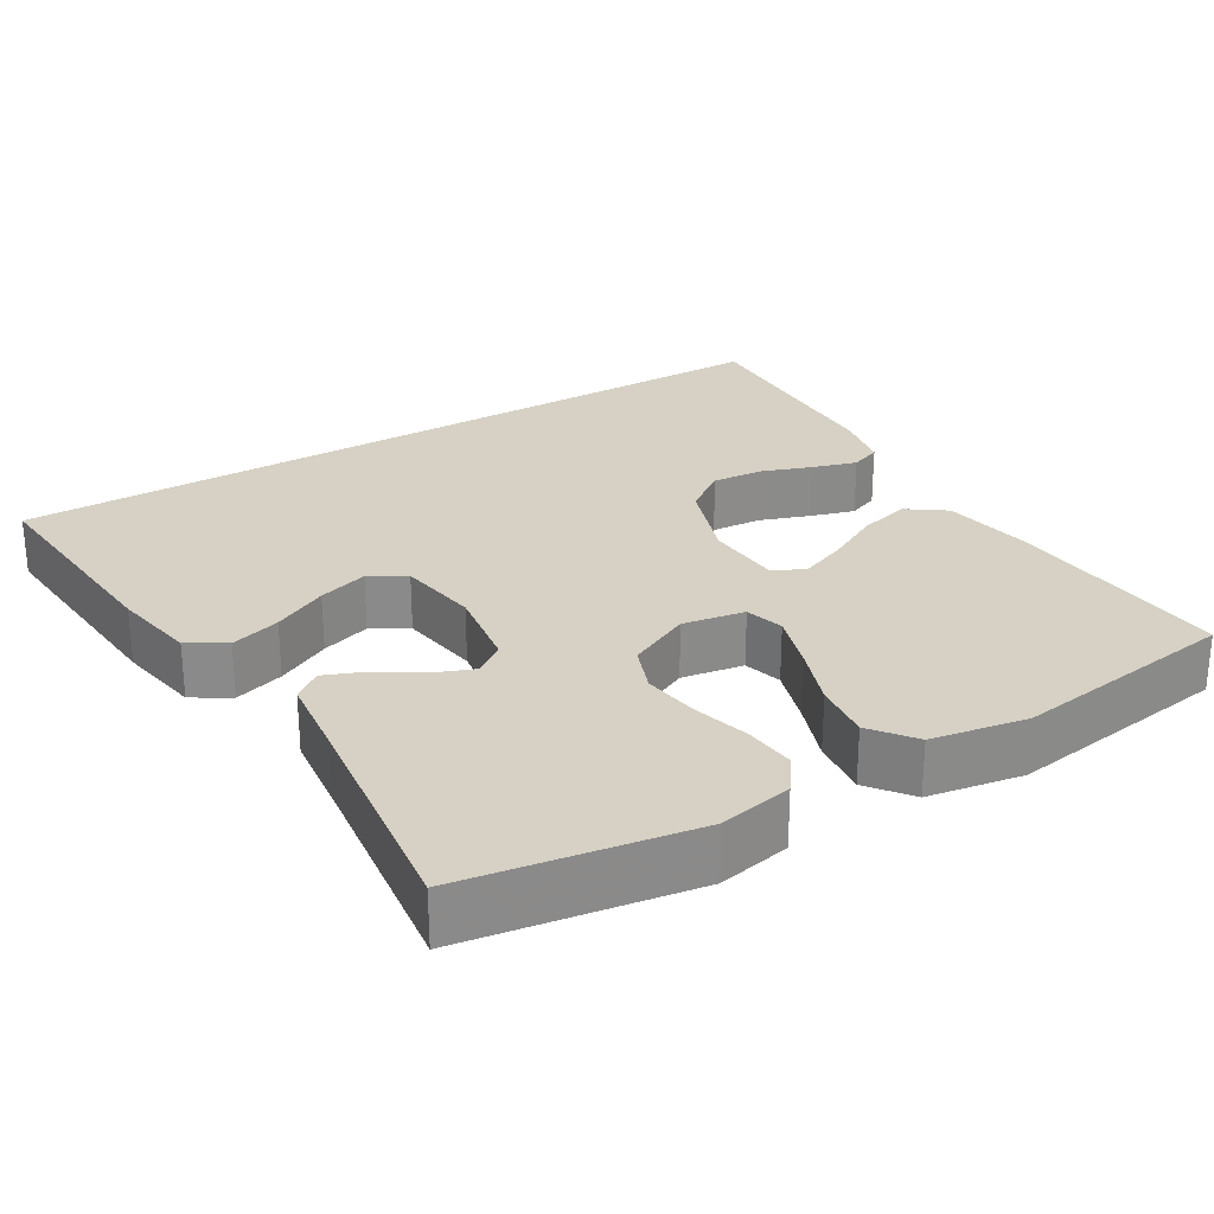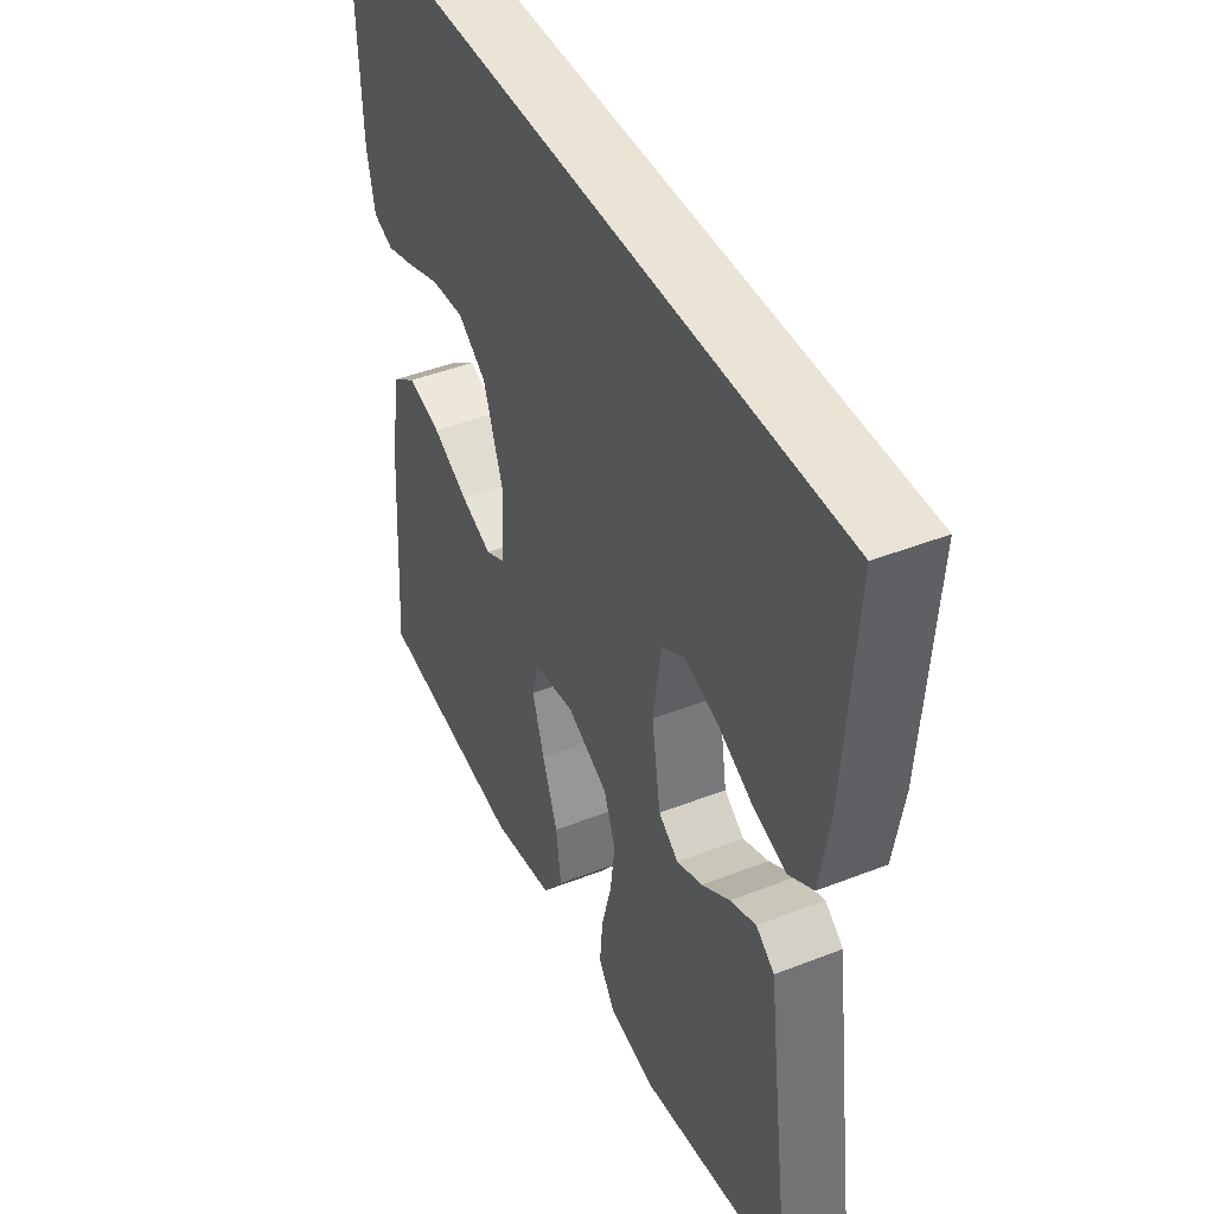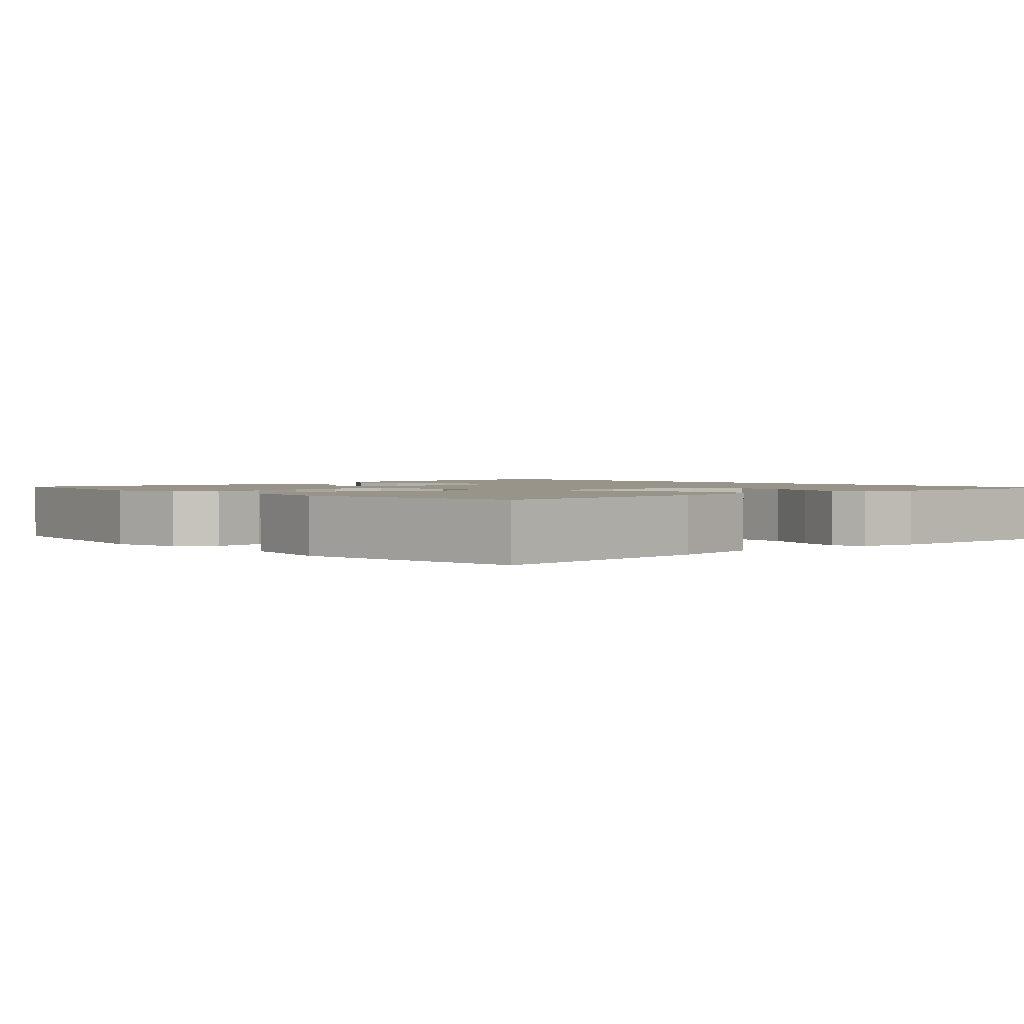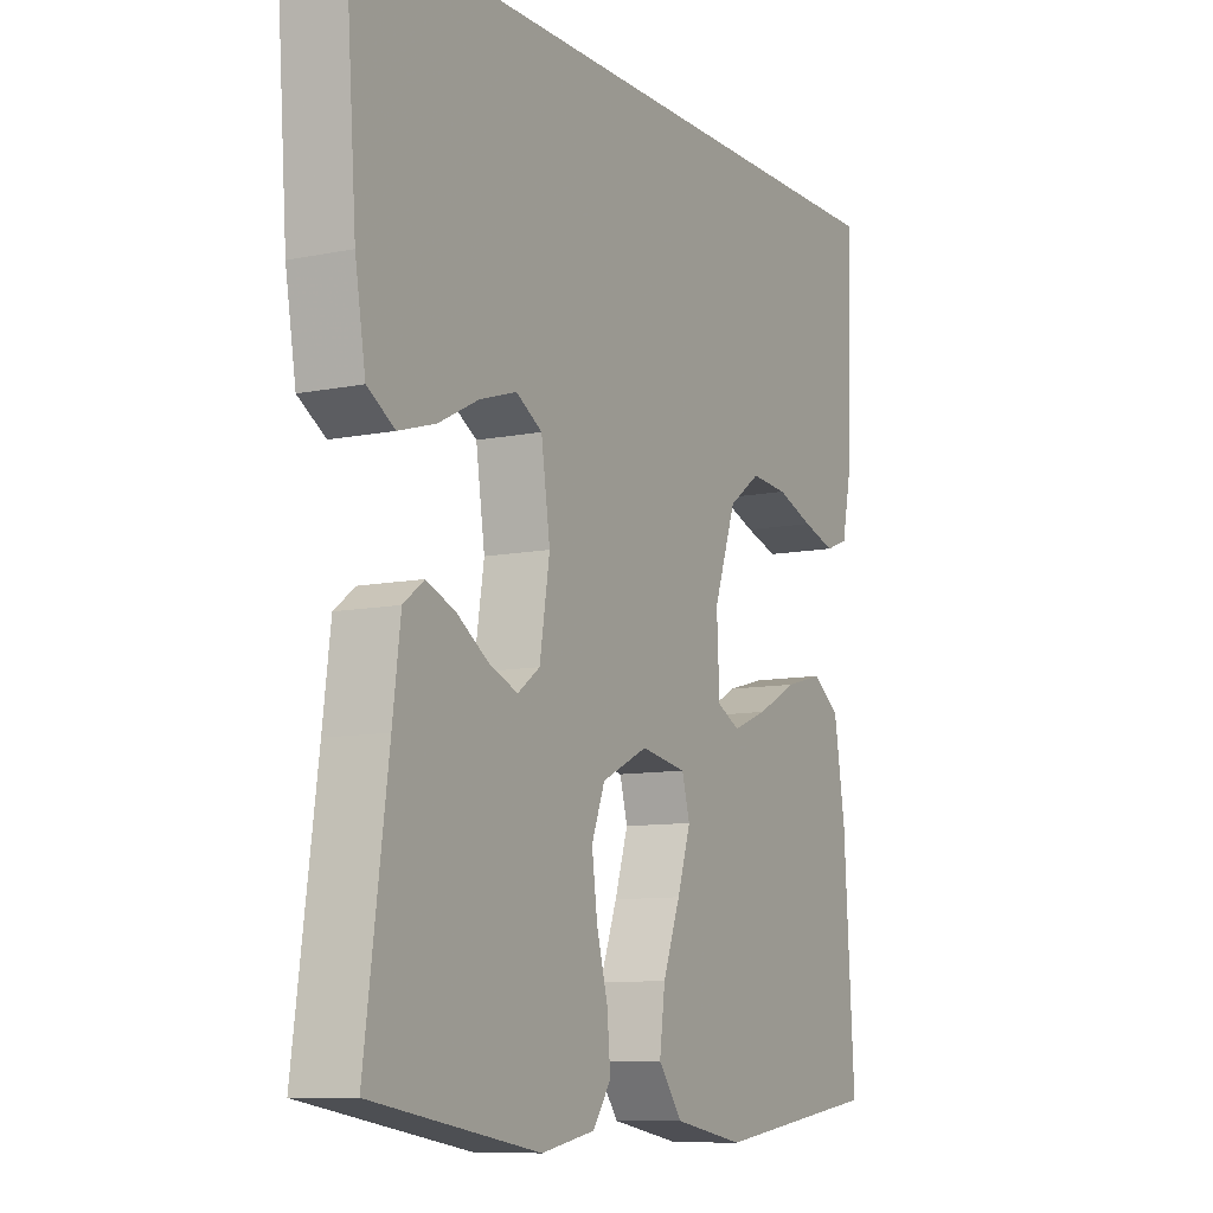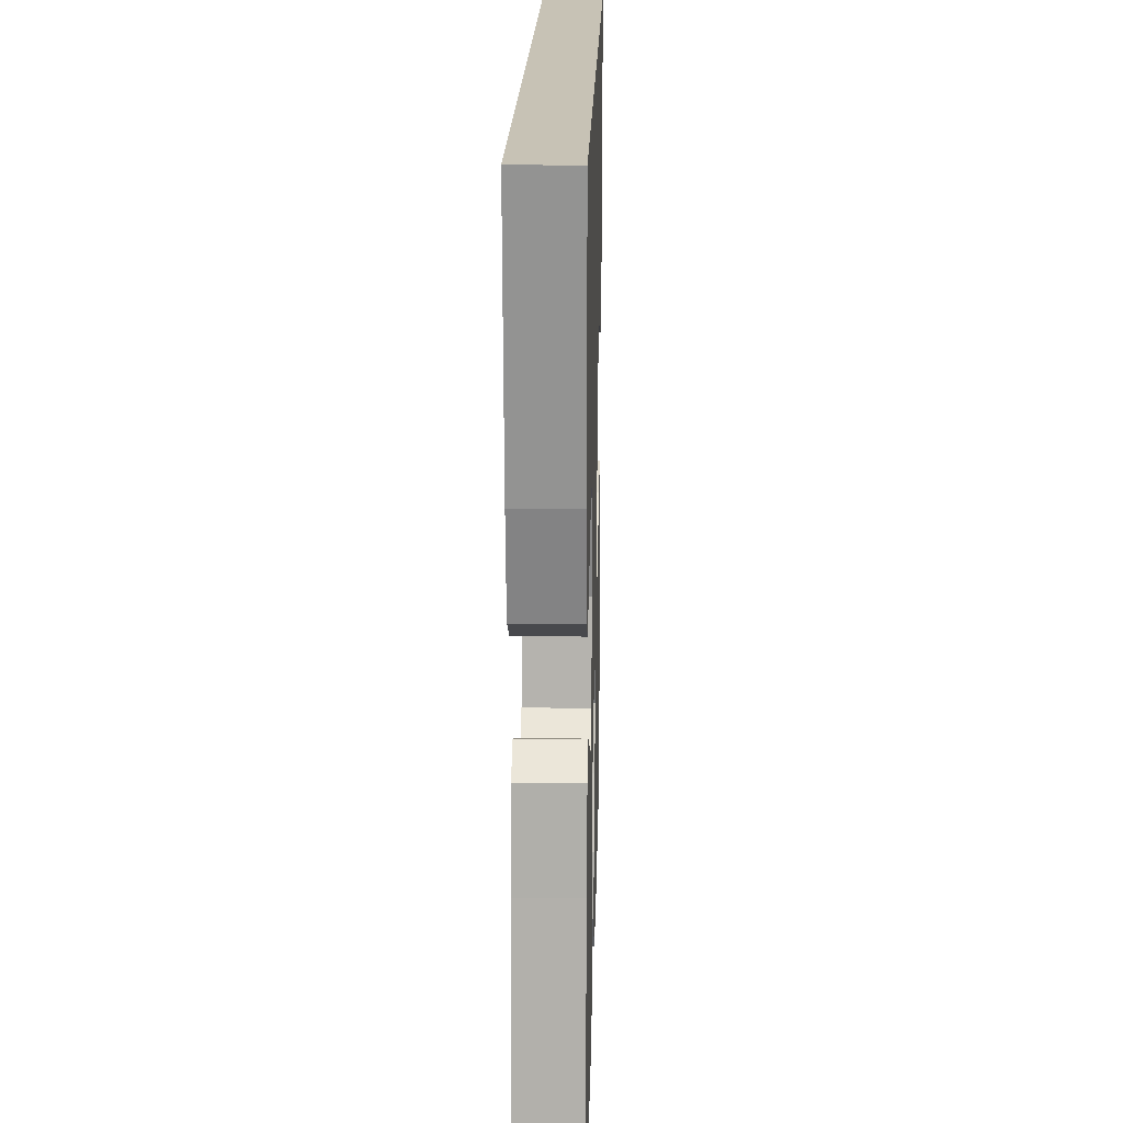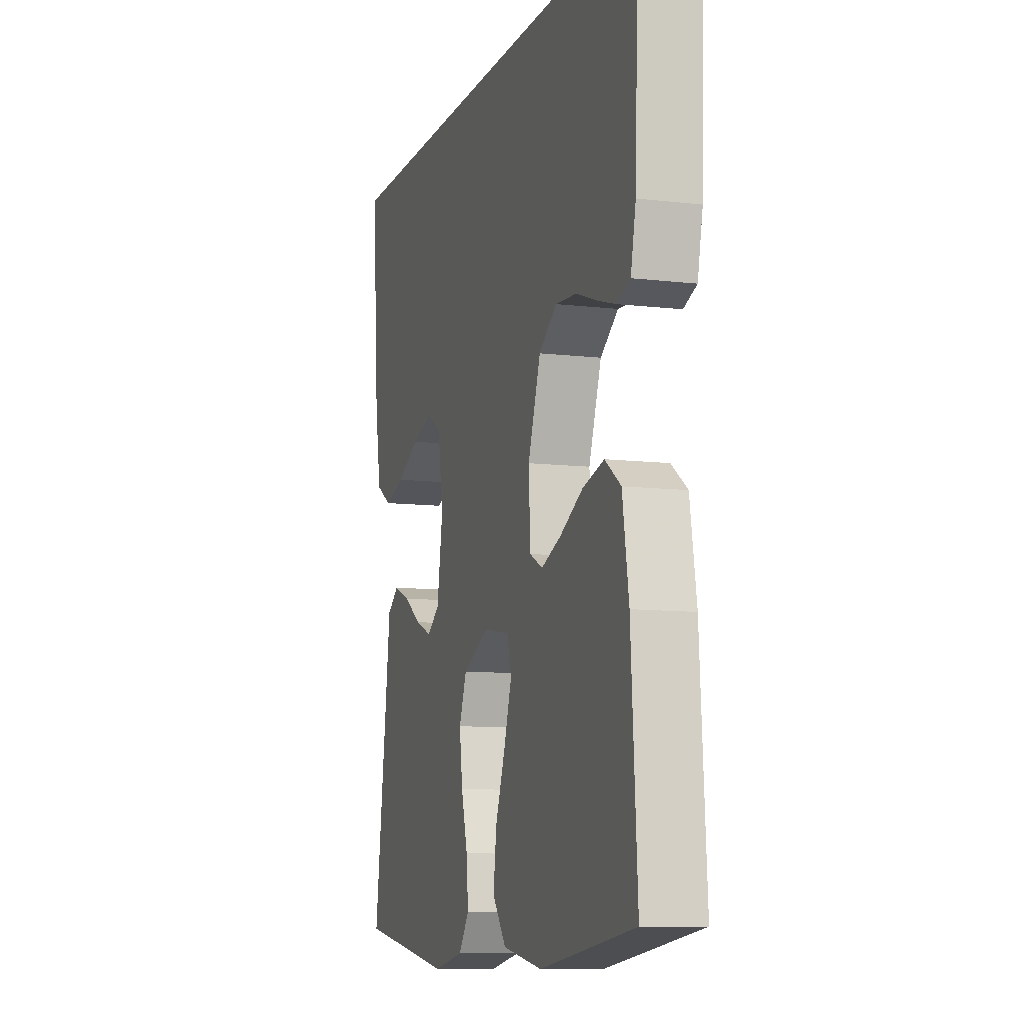
<metadata>
{"format":"obj","ext":"obj","renderer":"f3d","projection":"perspective","resolution":1024,"background":"white","views":[{"elev":26.6,"azim":148.7,"up":"+Y"},{"elev":43.7,"azim":65.2,"up":"+Z"},{"elev":1.8,"azim":-132.8,"up":"+Y"},{"elev":-9.6,"azim":118.1,"up":"+Z"},{"elev":19.0,"azim":91.5,"up":"+Z"},{"elev":-9.6,"azim":-107.2,"up":"+Z"}]}
</metadata>
<code>
v -0.521 0.07 0.5
v 0.547 0.07 0.5
v 0.525 0.07 0.2
v 0.506 0.07 0.088
v 0.457 0.07 0.058
v 0.391 0.07 0.078
v 0.319 0.07 0.115
v 0.253 0.07 0.136
v 0.206 0.07 0.108
v 0.19 0.07 0
v 0.208 0.07 -0.112
v 0.248 0.07 -0.141
v 0.3 0.07 -0.12
v 0.356 0.07 -0.083
v 0.408 0.07 -0.062
v 0.445 0.07 -0.09
v 0.459 0.07 -0.2
v 0.5 0.07 -0.5
v 0.2 0.07 -0.548
v 0.104 0.07 -0.529
v 0.071 0.07 -0.482
v 0.077 0.07 -0.415
v 0.097 0.07 -0.34
v 0.107 0.07 -0.266
v 0.083 0.07 -0.204
v 0 0.07 -0.164
v -0.082 0.07 -0.178
v -0.096 0.07 -0.229
v -0.072 0.07 -0.304
v -0.041 0.07 -0.387
v -0.031 0.07 -0.464
v -0.074 0.07 -0.521
v -0.2 0.07 -0.543
v -0.5 0.07 -0.5
v -0.481 0.07 -0.2
v -0.461 0.07 -0.077
v -0.411 0.07 -0.041
v -0.343 0.07 -0.059
v -0.271 0.07 -0.097
v -0.208 0.07 -0.122
v -0.167 0.07 -0.101
v -0.162 0.07 0
v -0.202 0.07 0.114
v -0.259 0.07 0.155
v -0.326 0.07 0.15
v -0.392 0.07 0.126
v -0.451 0.07 0.108
v -0.492 0.07 0.124
v -0.508 0.07 0.2
v -0.521 0 0.5
v 0.547 0 0.5
v 0.525 0 0.2
v 0.506 0 0.088
v 0.457 0 0.058
v 0.391 0 0.078
v 0.319 0 0.115
v 0.253 0 0.136
v 0.206 0 0.108
v 0.19 0 0
v 0.208 0 -0.112
v 0.248 0 -0.141
v 0.3 0 -0.12
v 0.356 0 -0.083
v 0.408 0 -0.062
v 0.445 0 -0.09
v 0.459 0 -0.2
v 0.5 0 -0.5
v 0.2 0 -0.548
v 0.104 0 -0.529
v 0.071 0 -0.482
v 0.077 0 -0.415
v 0.097 0 -0.34
v 0.107 0 -0.266
v 0.083 0 -0.204
v 0 0 -0.164
v -0.082 0 -0.178
v -0.096 0 -0.229
v -0.072 0 -0.304
v -0.041 0 -0.387
v -0.031 0 -0.464
v -0.074 0 -0.521
v -0.2 0 -0.543
v -0.5 0 -0.5
v -0.481 0 -0.2
v -0.461 0 -0.077
v -0.411 0 -0.041
v -0.343 0 -0.059
v -0.271 0 -0.097
v -0.208 0 -0.122
v -0.167 0 -0.101
v -0.162 0 0
v -0.202 0 0.114
v -0.259 0 0.155
v -0.326 0 0.15
v -0.392 0 0.126
v -0.451 0 0.108
v -0.492 0 0.124
v -0.508 0 0.2
f 49 1 2
f 48 49 2
f 47 48 2
f 46 47 2
f 45 46 2
f 44 45 2
f 43 44 2 3
f 37 38 39
f 36 37 39
f 35 36 39
f 34 35 39
f 33 34 39
f 32 33 39
f 31 32 39
f 30 31 39
f 29 30 39
f 28 29 39 40
f 27 28 40 41
f 21 22 23
f 20 21 23
f 19 20 23
f 18 19 23
f 17 18 23
f 17 23 24
f 16 17 24
f 15 16 24
f 14 15 24
f 13 14 24
f 12 13 24
f 11 12 24 25
f 5 6 7
f 4 5 7
f 3 4 7
f 3 7 8
f 43 3 8
f 42 43 8 9
f 42 9 10
f 41 42 10
f 27 41 10
f 26 27 10
f 10 11 25 26
f 51 50 98
f 51 98 97
f 51 97 96
f 51 96 95
f 51 95 94
f 51 94 93
f 52 51 93 92
f 88 87 86
f 88 86 85
f 88 85 84
f 88 84 83
f 88 83 82
f 88 82 81
f 88 81 80
f 88 80 79
f 88 79 78
f 89 88 78 77
f 90 89 77 76
f 72 71 70
f 72 70 69
f 72 69 68
f 72 68 67
f 72 67 66
f 73 72 66
f 73 66 65
f 73 65 64
f 73 64 63
f 73 63 62
f 73 62 61
f 74 73 61 60
f 56 55 54
f 56 54 53
f 56 53 52
f 57 56 52
f 57 52 92
f 58 57 92 91
f 59 58 91
f 59 91 90
f 59 90 76
f 59 76 75
f 75 74 60 59
f 1 50 51 2
f 2 51 52 3
f 3 52 53 4
f 4 53 54 5
f 5 54 55 6
f 6 55 56 7
f 7 56 57 8
f 8 57 58 9
f 9 58 59 10
f 10 59 60 11
f 11 60 61 12
f 12 61 62 13
f 13 62 63 14
f 14 63 64 15
f 15 64 65 16
f 16 65 66 17
f 17 66 67 18
f 18 67 68 19
f 19 68 69 20
f 20 69 70 21
f 21 70 71 22
f 22 71 72 23
f 23 72 73 24
f 24 73 74 25
f 25 74 75 26
f 26 75 76 27
f 27 76 77 28
f 28 77 78 29
f 29 78 79 30
f 30 79 80 31
f 31 80 81 32
f 32 81 82 33
f 33 82 83 34
f 34 83 84 35
f 35 84 85 36
f 36 85 86 37
f 37 86 87 38
f 38 87 88 39
f 39 88 89 40
f 40 89 90 41
f 41 90 91 42
f 42 91 92 43
f 43 92 93 44
f 44 93 94 45
f 45 94 95 46
f 46 95 96 47
f 47 96 97 48
f 48 97 98 49
f 49 98 50 1

</code>
